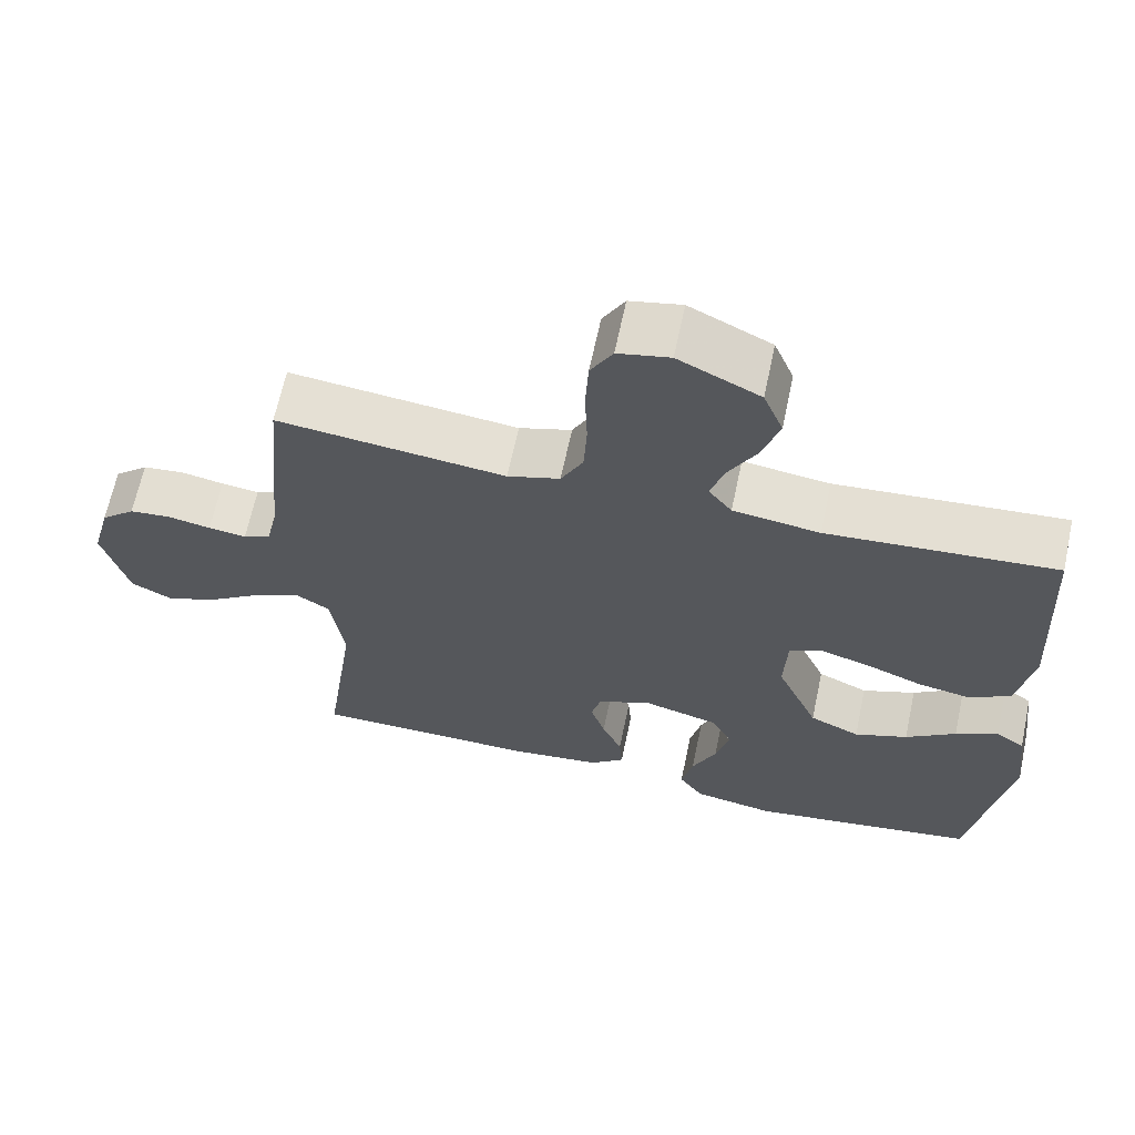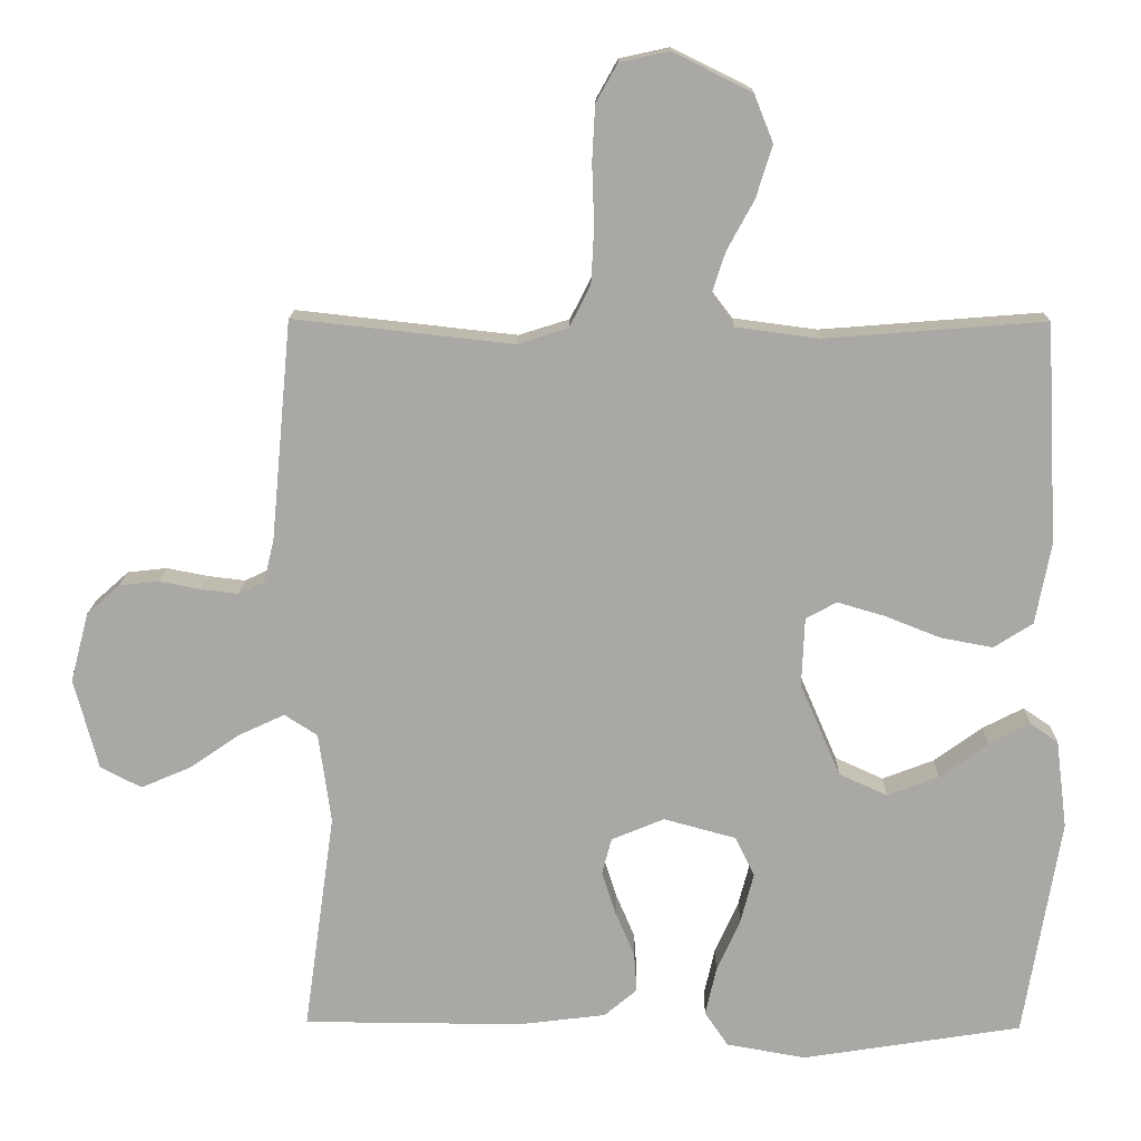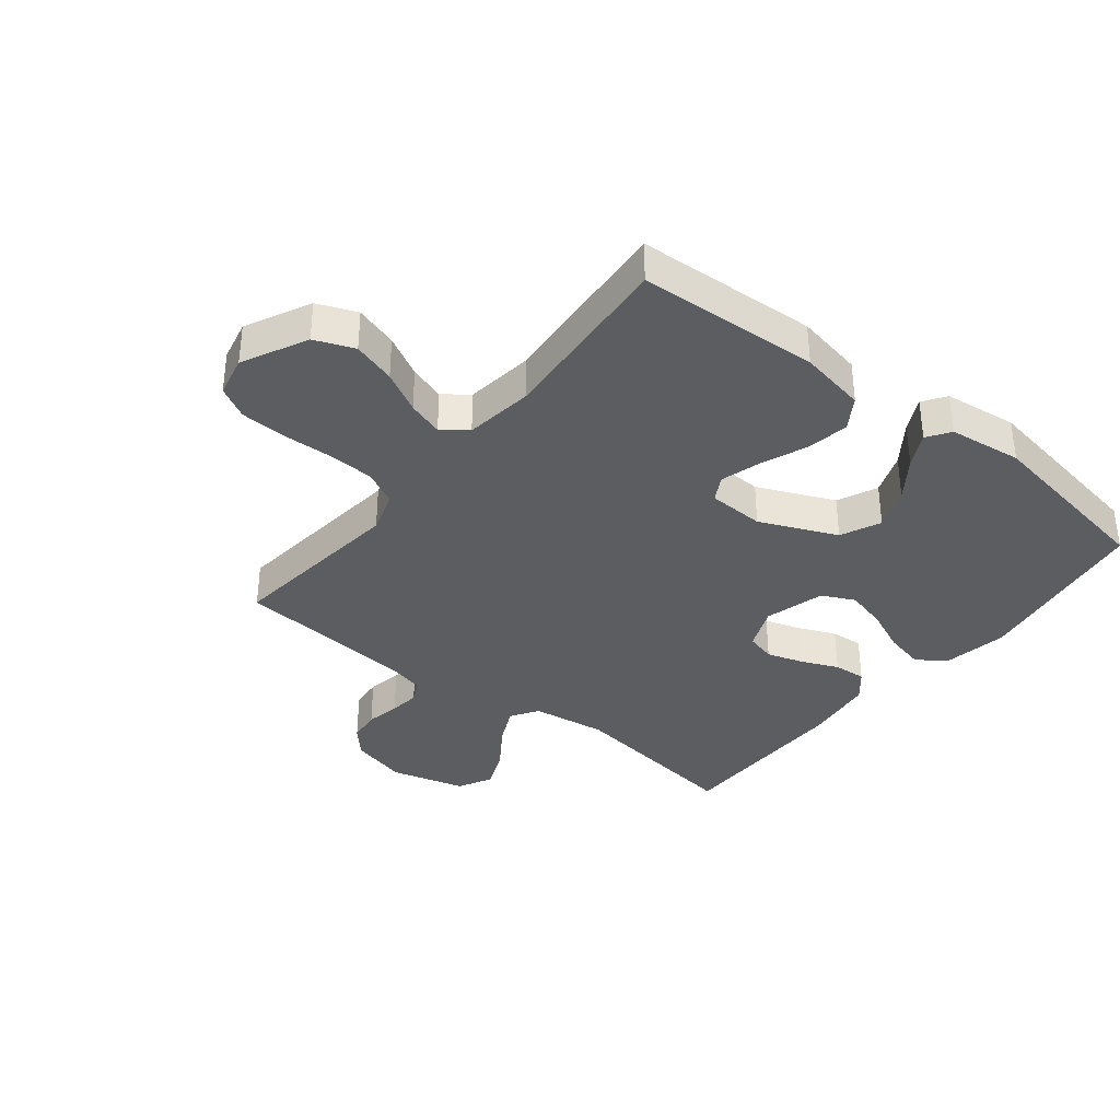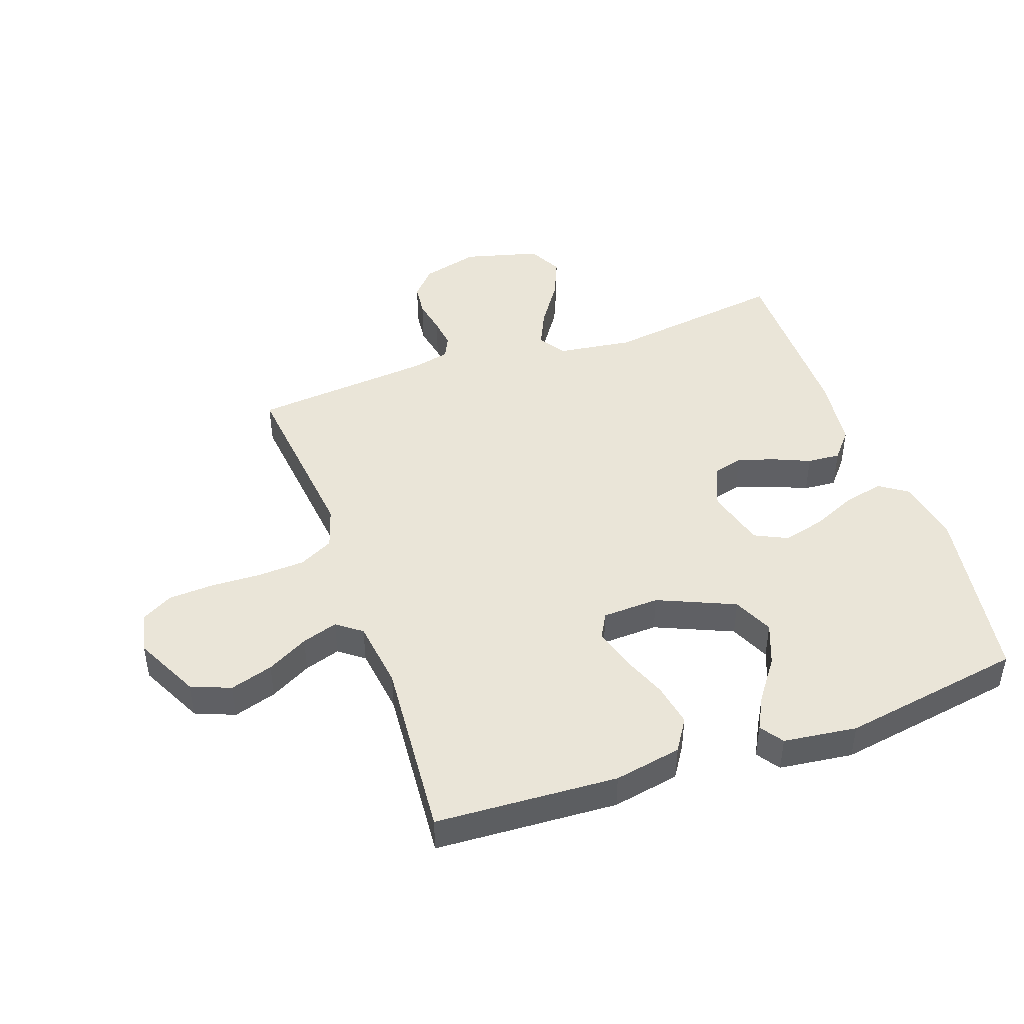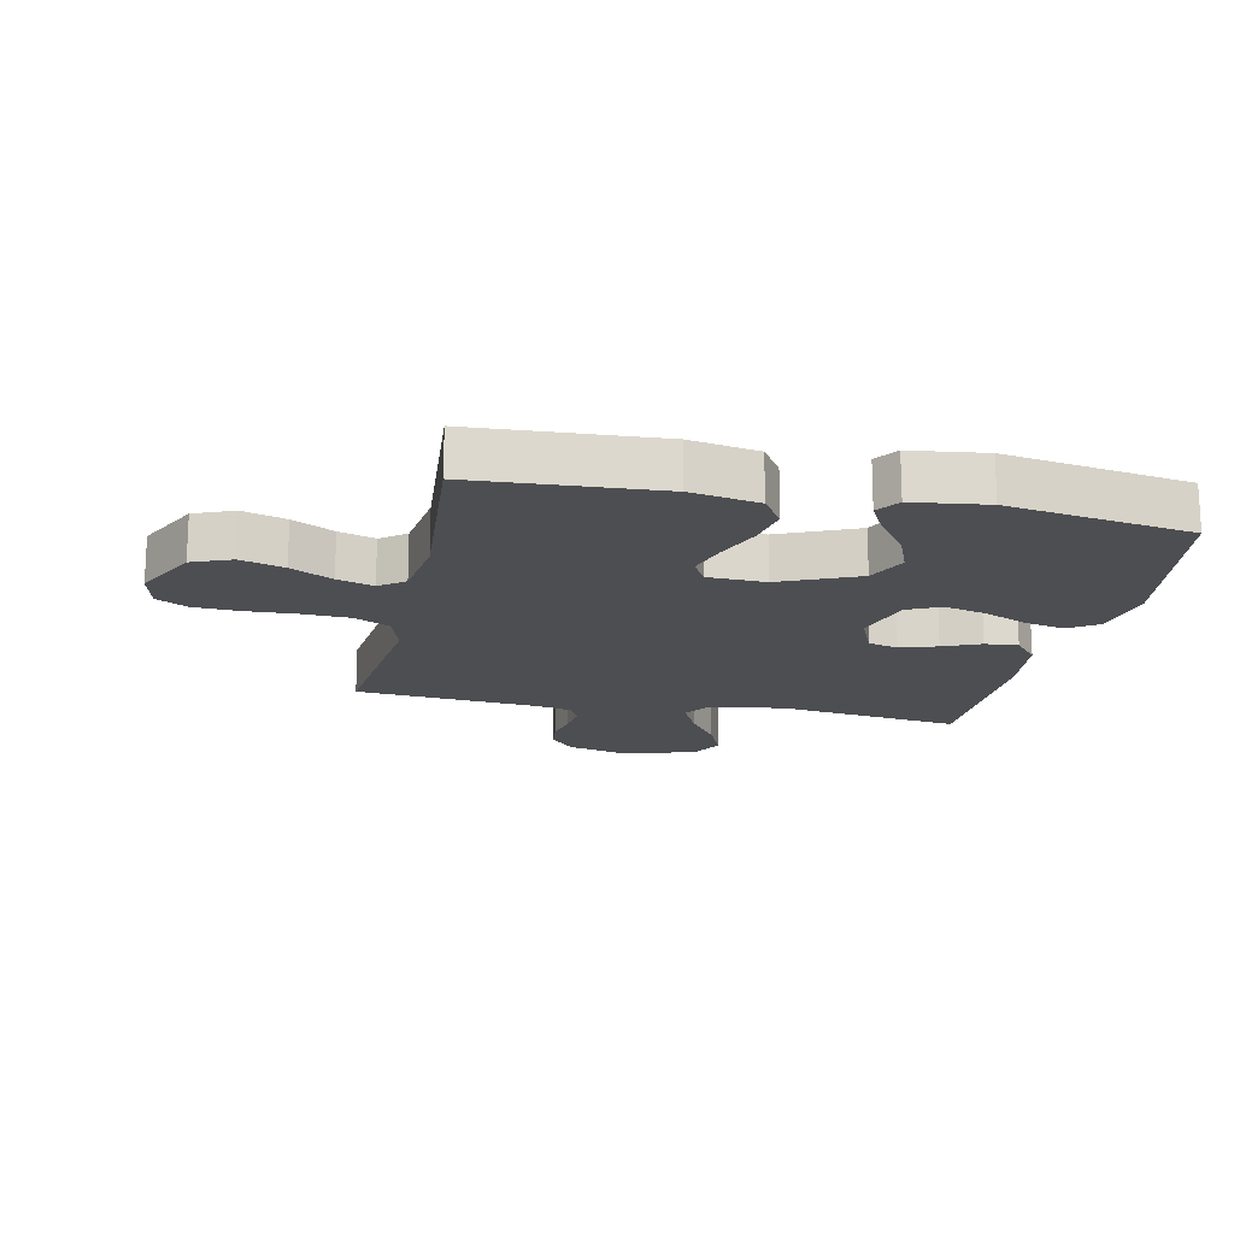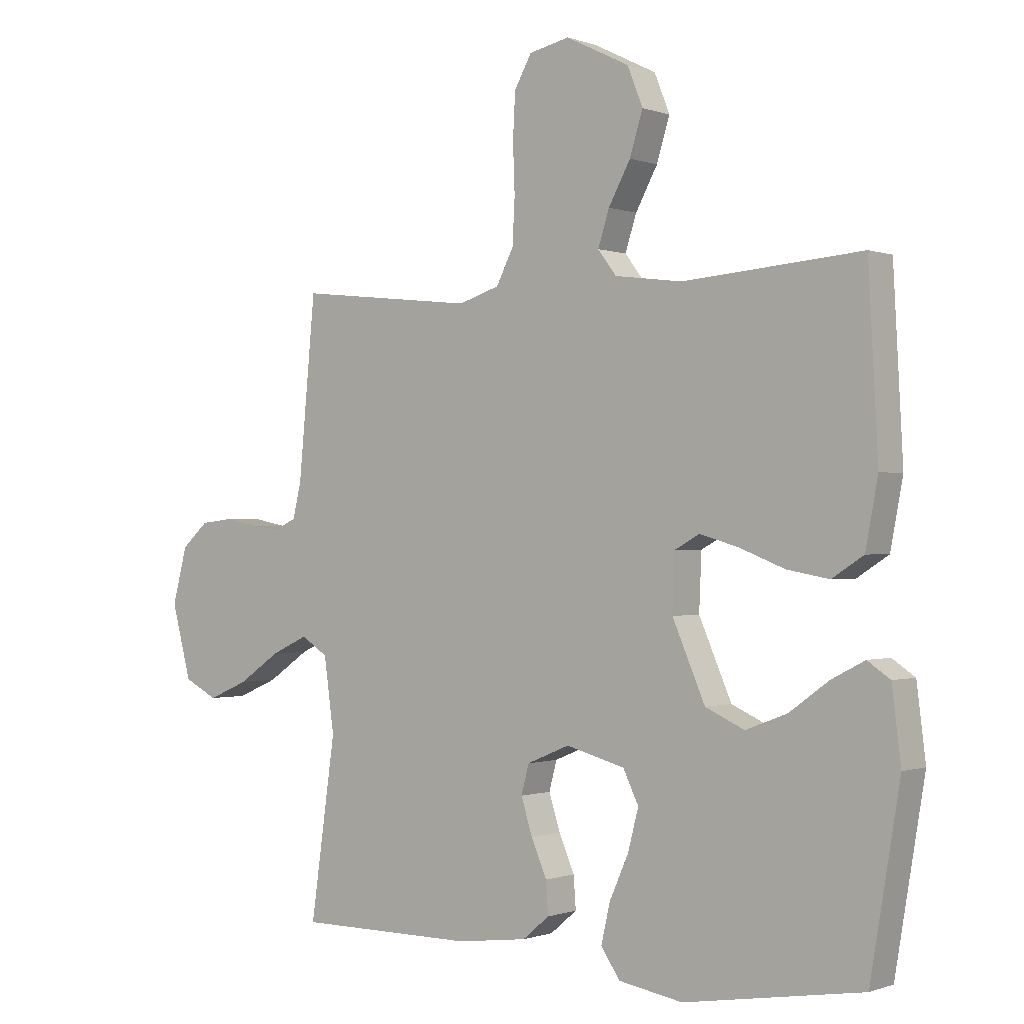
<metadata>
{"format":"obj","ext":"obj","renderer":"f3d","projection":"perspective","resolution":1024,"background":"white","views":[{"elev":65.3,"azim":12.0,"up":"+Z"},{"elev":14.8,"azim":1.2,"up":"+Z"},{"elev":-35.9,"azim":51.5,"up":"+Y"},{"elev":45.4,"azim":70.6,"up":"+Y"},{"elev":-17.2,"azim":78.2,"up":"+Y"},{"elev":-0.5,"azim":37.2,"up":"+Z"}]}
</metadata>
<code>
v 0.5 0.07 -0.5
v 0.2 0.07 -0.548
v 0.092 0.07 -0.529
v 0.06 0.07 -0.482
v 0.075 0.07 -0.416
v 0.107 0.07 -0.344
v 0.125 0.07 -0.275
v 0.099 0.07 -0.221
v 0 0.07 -0.194
v -0.072 0.07 -0.224
v -0.085 0.07 -0.273
v -0.066 0.07 -0.333
v -0.04 0.07 -0.394
v -0.036 0.07 -0.448
v -0.081 0.07 -0.486
v -0.2 0.07 -0.501
v -0.5 0.07 -0.5
v -0.458 0.07 -0.2
v -0.475 0.07 -0.076
v -0.52 0.07 -0.047
v -0.582 0.07 -0.076
v -0.652 0.07 -0.124
v -0.72 0.07 -0.153
v -0.776 0.07 -0.124
v -0.809 0.07 0
v -0.784 0.07 0.095
v -0.739 0.07 0.135
v -0.685 0.07 0.141
v -0.628 0.07 0.13
v -0.578 0.07 0.124
v -0.542 0.07 0.141
v -0.528 0.07 0.2
v -0.5 0.07 0.5
v -0.2 0.07 0.467
v -0.131 0.07 0.489
v -0.102 0.07 0.546
v -0.098 0.07 0.623
v -0.101 0.07 0.706
v -0.097 0.07 0.781
v -0.068 0.07 0.833
v 0 0.07 0.848
v 0.107 0.07 0.795
v 0.133 0.07 0.73
v 0.111 0.07 0.659
v 0.074 0.07 0.591
v 0.055 0.07 0.532
v 0.086 0.07 0.491
v 0.2 0.07 0.476
v 0.5 0.07 0.5
v 0.516 0.07 0.2
v 0.495 0.07 0.089
v 0.442 0.07 0.055
v 0.371 0.07 0.068
v 0.295 0.07 0.098
v 0.23 0.07 0.117
v 0.188 0.07 0.094
v 0.184 0.07 0
v 0.239 0.07 -0.127
v 0.305 0.07 -0.157
v 0.375 0.07 -0.13
v 0.441 0.07 -0.082
v 0.497 0.07 -0.053
v 0.535 0.07 -0.079
v 0.55 0.07 -0.2
v 0.5 0 -0.5
v 0.2 0 -0.548
v 0.092 0 -0.529
v 0.06 0 -0.482
v 0.075 0 -0.416
v 0.107 0 -0.344
v 0.125 0 -0.275
v 0.099 0 -0.221
v 0 0 -0.194
v -0.072 0 -0.224
v -0.085 0 -0.273
v -0.066 0 -0.333
v -0.04 0 -0.394
v -0.036 0 -0.448
v -0.081 0 -0.486
v -0.2 0 -0.501
v -0.5 0 -0.5
v -0.458 0 -0.2
v -0.475 0 -0.076
v -0.52 0 -0.047
v -0.582 0 -0.076
v -0.652 0 -0.124
v -0.72 0 -0.153
v -0.776 0 -0.124
v -0.809 0 0
v -0.784 0 0.095
v -0.739 0 0.135
v -0.685 0 0.141
v -0.628 0 0.13
v -0.578 0 0.124
v -0.542 0 0.141
v -0.528 0 0.2
v -0.5 0 0.5
v -0.2 0 0.467
v -0.131 0 0.489
v -0.102 0 0.546
v -0.098 0 0.623
v -0.101 0 0.706
v -0.097 0 0.781
v -0.068 0 0.833
v 0 0 0.848
v 0.107 0 0.795
v 0.133 0 0.73
v 0.111 0 0.659
v 0.074 0 0.591
v 0.055 0 0.532
v 0.086 0 0.491
v 0.2 0 0.476
v 0.5 0 0.5
v 0.516 0 0.2
v 0.495 0 0.089
v 0.442 0 0.055
v 0.371 0 0.068
v 0.295 0 0.098
v 0.23 0 0.117
v 0.188 0 0.094
v 0.184 0 0
v 0.239 0 -0.127
v 0.305 0 -0.157
v 0.375 0 -0.13
v 0.441 0 -0.082
v 0.497 0 -0.053
v 0.535 0 -0.079
v 0.55 0 -0.2
f 4 5 6
f 3 4 6
f 2 3 6
f 1 2 6
f 64 1 6
f 63 64 6
f 62 63 6
f 61 62 6
f 60 61 6
f 59 60 6 7
f 58 59 7 8
f 57 58 8 9
f 56 57 9 10
f 52 53 54
f 51 52 54
f 50 51 54
f 49 50 54
f 48 49 54
f 47 48 54 55
f 46 47 55 56
f 43 44 45
f 42 43 45
f 41 42 45
f 40 41 45
f 39 40 45
f 38 39 45
f 37 38 45
f 36 37 45 46
f 46 56 10
f 36 46 10
f 35 36 10
f 32 33 34
f 35 10 11
f 34 35 11
f 32 34 11
f 31 32 11
f 27 28 29
f 26 27 29
f 25 26 29
f 24 25 29
f 23 24 29
f 22 23 29
f 21 22 29
f 20 21 29 30
f 31 11 12
f 30 31 12
f 20 30 12
f 19 20 12
f 16 17 18
f 16 18 19
f 15 16 19
f 14 15 19
f 13 14 19
f 12 13 19
f 70 69 68
f 70 68 67
f 70 67 66
f 70 66 65
f 70 65 128
f 70 128 127
f 70 127 126
f 70 126 125
f 70 125 124
f 71 70 124 123
f 72 71 123 122
f 73 72 122 121
f 74 73 121 120
f 118 117 116
f 118 116 115
f 118 115 114
f 118 114 113
f 118 113 112
f 119 118 112 111
f 120 119 111 110
f 109 108 107
f 109 107 106
f 109 106 105
f 109 105 104
f 109 104 103
f 109 103 102
f 109 102 101
f 110 109 101 100
f 74 120 110
f 74 110 100
f 74 100 99
f 98 97 96
f 75 74 99
f 75 99 98
f 75 98 96
f 75 96 95
f 93 92 91
f 93 91 90
f 93 90 89
f 93 89 88
f 93 88 87
f 93 87 86
f 93 86 85
f 94 93 85 84
f 76 75 95
f 76 95 94
f 76 94 84
f 76 84 83
f 82 81 80
f 83 82 80
f 83 80 79
f 83 79 78
f 83 78 77
f 83 77 76
f 1 65 66 2
f 2 66 67 3
f 3 67 68 4
f 4 68 69 5
f 5 69 70 6
f 6 70 71 7
f 7 71 72 8
f 8 72 73 9
f 9 73 74 10
f 10 74 75 11
f 11 75 76 12
f 12 76 77 13
f 13 77 78 14
f 14 78 79 15
f 15 79 80 16
f 16 80 81 17
f 17 81 82 18
f 18 82 83 19
f 19 83 84 20
f 20 84 85 21
f 21 85 86 22
f 22 86 87 23
f 23 87 88 24
f 24 88 89 25
f 25 89 90 26
f 26 90 91 27
f 27 91 92 28
f 28 92 93 29
f 29 93 94 30
f 30 94 95 31
f 31 95 96 32
f 32 96 97 33
f 33 97 98 34
f 34 98 99 35
f 35 99 100 36
f 36 100 101 37
f 37 101 102 38
f 38 102 103 39
f 39 103 104 40
f 40 104 105 41
f 41 105 106 42
f 42 106 107 43
f 43 107 108 44
f 44 108 109 45
f 45 109 110 46
f 46 110 111 47
f 47 111 112 48
f 48 112 113 49
f 49 113 114 50
f 50 114 115 51
f 51 115 116 52
f 52 116 117 53
f 53 117 118 54
f 54 118 119 55
f 55 119 120 56
f 56 120 121 57
f 57 121 122 58
f 58 122 123 59
f 59 123 124 60
f 60 124 125 61
f 61 125 126 62
f 62 126 127 63
f 63 127 128 64
f 64 128 65 1

</code>
